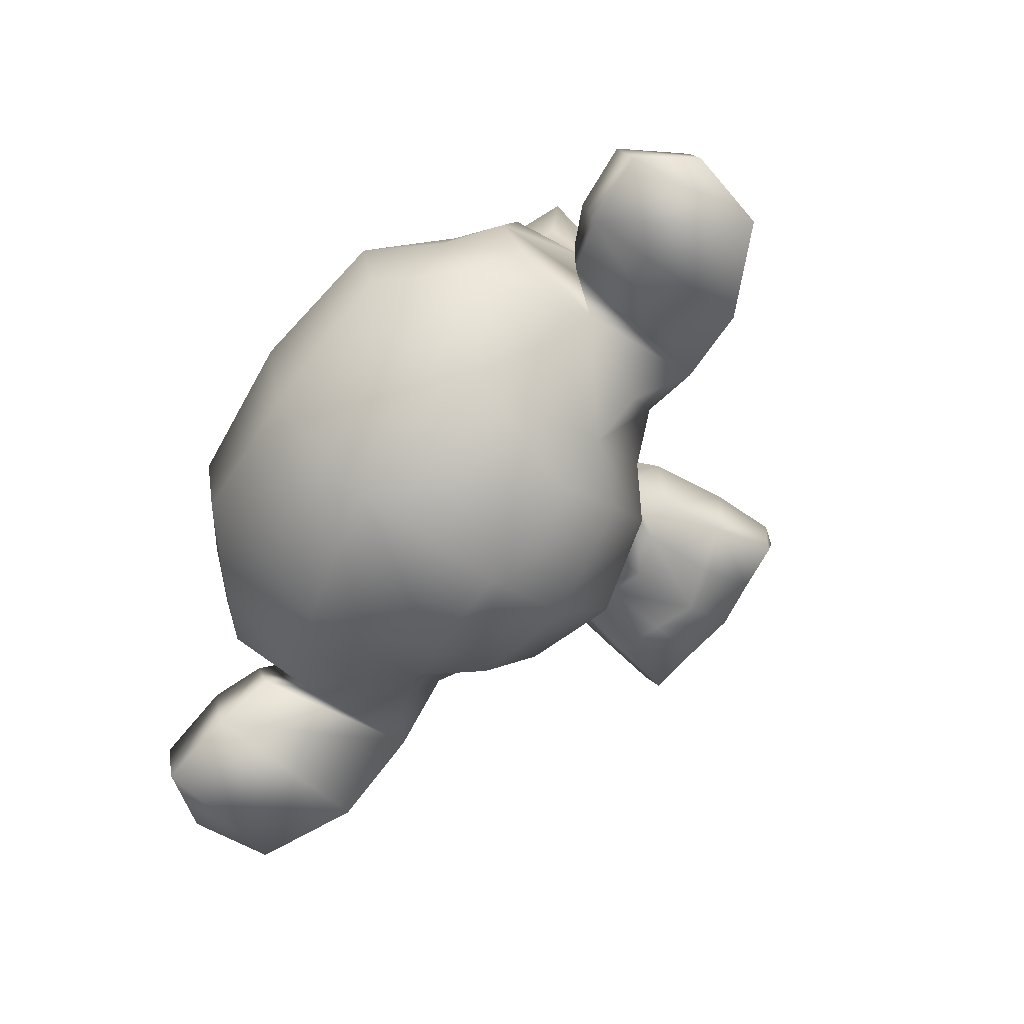
<metadata>
{"format":"obj","ext":"obj","renderer":"f3d","projection":"perspective","resolution":1024,"background":"white","views":[{"elev":-72.2,"azim":-126.2,"up":"+Z"}]}
</metadata>
<code>
o Suzanne
v 0.4375 0.1641 0.7656
v -0.4375 0.1641 0.7656
v 0.5 0.09375 0.6875
v -0.5 0.09375 0.6875
v 0.5469 0.05469 0.5781
v -0.5469 0.05469 0.5781
v 0.3516 -0.02344 0.6172
v -0.3516 -0.02344 0.6172
v 0.3516 0.03125 0.7188
v -0.3516 0.03125 0.7188
v 0.3516 0.1328 0.7812
v -0.3516 0.1328 0.7812
v 0.2734 0.1641 0.7969
v -0.2734 0.1641 0.7969
v 0.2031 0.09375 0.7422
v -0.2031 0.09375 0.7422
v 0.1562 0.05469 0.6484
v -0.1562 0.05469 0.6484
v 0.07812 0.2422 0.6562
v -0.07812 0.2422 0.6562
v 0.1406 0.2422 0.7422
v -0.1406 0.2422 0.7422
v 0.2422 0.2422 0.7969
v -0.2422 0.2422 0.7969
v 0.2734 0.3281 0.7969
v -0.2734 0.3281 0.7969
v 0.2031 0.3906 0.7422
v -0.2031 0.3906 0.7422
v 0.1562 0.4375 0.6484
v -0.1562 0.4375 0.6484
v 0.3516 0.5156 0.6172
v -0.3516 0.5156 0.6172
v 0.3516 0.4531 0.7188
v -0.3516 0.4531 0.7188
v 0.3516 0.3594 0.7812
v -0.3516 0.3594 0.7812
v 0.4375 0.3281 0.7656
v -0.4375 0.3281 0.7656
v 0.5 0.3906 0.6875
v -0.5 0.3906 0.6875
v 0.5469 0.4375 0.5781
v -0.5469 0.4375 0.5781
v 0.625 0.2422 0.5625
v -0.625 0.2422 0.5625
v 0.5625 0.2422 0.6719
v -0.5625 0.2422 0.6719
v 0.4688 0.2422 0.7578
v -0.4688 0.2422 0.7578
v 0.4766 0.2422 0.7734
v -0.4766 0.2422 0.7734
v 0.4453 0.3359 0.7812
v -0.4453 0.3359 0.7812
v 0.3516 0.375 0.8047
v -0.3516 0.375 0.8047
v 0.2656 0.3359 0.8203
v -0.2656 0.3359 0.8203
v 0.2266 0.2422 0.8203
v -0.2266 0.2422 0.8203
v 0.2656 0.1562 0.8203
v -0.2656 0.1562 0.8203
v 0.3516 0.2422 0.8281
v -0.3516 0.2422 0.8281
v 0.3516 0.1172 0.8047
v -0.3516 0.1172 0.8047
v 0.4453 0.1562 0.7812
v -0.4453 0.1562 0.7812
v 0 0.4297 0.7422
v 0 0.3516 0.8203
v 0 -0.6797 0.7344
v 0 -0.3203 0.7812
v 0 -0.1875 0.7969
v 0 -0.7734 0.7188
v 0 0.4062 0.6016
v 0 0.5703 0.5703
v 0 0.8984 -0.5469
v 0 0.5625 -0.8516
v 0 0.07031 -0.8281
v 0 -0.3828 -0.3516
v 0.2031 -0.1875 0.5625
v -0.2031 -0.1875 0.5625
v 0.3125 -0.4375 0.5703
v -0.3125 -0.4375 0.5703
v 0.3516 -0.6953 0.5703
v -0.3516 -0.6953 0.5703
v 0.3672 -0.8906 0.5312
v -0.3672 -0.8906 0.5312
v 0.3281 -0.9453 0.5234
v -0.3281 -0.9453 0.5234
v 0.1797 -0.9688 0.5547
v -0.1797 -0.9688 0.5547
v 0 -0.9844 0.5781
v 0.4375 -0.1406 0.5312
v -0.4375 -0.1406 0.5312
v 0.6328 -0.03906 0.5391
v -0.6328 -0.03906 0.5391
v 0.8281 0.1484 0.4453
v -0.8281 0.1484 0.4453
v 0.8594 0.4297 0.5938
v -0.8594 0.4297 0.5938
v 0.7109 0.4844 0.625
v -0.7109 0.4844 0.625
v 0.4922 0.6016 0.6875
v -0.4922 0.6016 0.6875
v 0.3203 0.7578 0.7344
v -0.3203 0.7578 0.7344
v 0.1562 0.7188 0.7578
v -0.1562 0.7188 0.7578
v 0.0625 0.4922 0.75
v -0.0625 0.4922 0.75
v 0.1641 0.4141 0.7734
v -0.1641 0.4141 0.7734
v 0.125 0.3047 0.7656
v -0.125 0.3047 0.7656
v 0.2031 0.09375 0.7422
v -0.2031 0.09375 0.7422
v 0.375 0.01562 0.7031
v -0.375 0.01562 0.7031
v 0.4922 0.0625 0.6719
v -0.4922 0.0625 0.6719
v 0.625 0.1875 0.6484
v -0.625 0.1875 0.6484
v 0.6406 0.2969 0.6484
v -0.6406 0.2969 0.6484
v 0.6016 0.375 0.6641
v -0.6016 0.375 0.6641
v 0.4297 0.4375 0.7188
v -0.4297 0.4375 0.7188
v 0.25 0.4688 0.7578
v -0.25 0.4688 0.7578
v 0 -0.7656 0.7344
v 0.1094 -0.7188 0.7344
v -0.1094 -0.7188 0.7344
v 0.1172 -0.8359 0.7109
v -0.1172 -0.8359 0.7109
v 0.0625 -0.8828 0.6953
v -0.0625 -0.8828 0.6953
v 0 -0.8906 0.6875
v 0 -0.1953 0.75
v 0 -0.1406 0.7422
v 0.1016 -0.1484 0.7422
v -0.1016 -0.1484 0.7422
v 0.125 -0.2266 0.75
v -0.125 -0.2266 0.75
v 0.08594 -0.2891 0.7422
v -0.08594 -0.2891 0.7422
v 0.3984 -0.04688 0.6719
v -0.3984 -0.04688 0.6719
v 0.6172 0.05469 0.625
v -0.6172 0.05469 0.625
v 0.7266 0.2031 0.6016
v -0.7266 0.2031 0.6016
v 0.7422 0.375 0.6562
v -0.7422 0.375 0.6562
v 0.6875 0.4141 0.7266
v -0.6875 0.4141 0.7266
v 0.4375 0.5469 0.7969
v -0.4375 0.5469 0.7969
v 0.3125 0.6406 0.8359
v -0.3125 0.6406 0.8359
v 0.2031 0.6172 0.8516
v -0.2031 0.6172 0.8516
v 0.1016 0.4297 0.8438
v -0.1016 0.4297 0.8438
v 0.125 -0.1016 0.8125
v -0.125 -0.1016 0.8125
v 0.2109 -0.4453 0.7109
v -0.2109 -0.4453 0.7109
v 0.25 -0.7031 0.6875
v -0.25 -0.7031 0.6875
v 0.2656 -0.8203 0.6641
v -0.2656 -0.8203 0.6641
v 0.2344 -0.9141 0.6328
v -0.2344 -0.9141 0.6328
v 0.1641 -0.9297 0.6328
v -0.1641 -0.9297 0.6328
v 0 -0.9453 0.6406
v 0 0.04688 0.7266
v 0 0.2109 0.7656
v 0.3281 0.4766 0.7422
v -0.3281 0.4766 0.7422
v 0.1641 0.1406 0.75
v -0.1641 0.1406 0.75
v 0.1328 0.2109 0.7578
v -0.1328 0.2109 0.7578
v 0.1172 -0.6875 0.7344
v -0.1172 -0.6875 0.7344
v 0.07812 -0.4453 0.75
v -0.07812 -0.4453 0.75
v 0 -0.4453 0.75
v 0 -0.3281 0.7422
v 0.09375 -0.2734 0.7812
v -0.09375 -0.2734 0.7812
v 0.1328 -0.2266 0.7969
v -0.1328 -0.2266 0.7969
v 0.1094 -0.1328 0.7812
v -0.1094 -0.1328 0.7812
v 0.03906 -0.125 0.7812
v -0.03906 -0.125 0.7812
v 0 -0.2031 0.8281
v 0.04688 -0.1484 0.8125
v -0.04688 -0.1484 0.8125
v 0.09375 -0.1562 0.8125
v -0.09375 -0.1562 0.8125
v 0.1094 -0.2266 0.8281
v -0.1094 -0.2266 0.8281
v 0.07812 -0.25 0.8047
v -0.07812 -0.25 0.8047
v 0 -0.2891 0.8047
v 0.2578 -0.3125 0.5547
v -0.2578 -0.3125 0.5547
v 0.1641 -0.2422 0.7109
v -0.1641 -0.2422 0.7109
v 0.1797 -0.3125 0.7109
v -0.1797 -0.3125 0.7109
v 0.2344 -0.25 0.5547
v -0.2344 -0.25 0.5547
v 0 -0.875 0.6875
v 0.04688 -0.8672 0.6875
v -0.04688 -0.8672 0.6875
v 0.09375 -0.8203 0.7109
v -0.09375 -0.8203 0.7109
v 0.09375 -0.7422 0.7266
v -0.09375 -0.7422 0.7266
v 0 -0.7812 0.6562
v 0.09375 -0.75 0.6641
v -0.09375 -0.75 0.6641
v 0.09375 -0.8125 0.6406
v -0.09375 -0.8125 0.6406
v 0.04688 -0.8516 0.6328
v -0.04688 -0.8516 0.6328
v 0 -0.8594 0.6328
v 0.1719 0.2188 0.7812
v -0.1719 0.2188 0.7812
v 0.1875 0.1562 0.7734
v -0.1875 0.1562 0.7734
v 0.3359 0.4297 0.7578
v -0.3359 0.4297 0.7578
v 0.2734 0.4219 0.7734
v -0.2734 0.4219 0.7734
v 0.4219 0.3984 0.7734
v -0.4219 0.3984 0.7734
v 0.5625 0.3516 0.6953
v -0.5625 0.3516 0.6953
v 0.5859 0.2891 0.6875
v -0.5859 0.2891 0.6875
v 0.5781 0.1953 0.6797
v -0.5781 0.1953 0.6797
v 0.4766 0.1016 0.7188
v -0.4766 0.1016 0.7188
v 0.375 0.0625 0.7422
v -0.375 0.0625 0.7422
v 0.2266 0.1094 0.7812
v -0.2266 0.1094 0.7812
v 0.1797 0.2969 0.7812
v -0.1797 0.2969 0.7812
v 0.2109 0.375 0.7812
v -0.2109 0.375 0.7812
v 0.2344 0.3594 0.7578
v -0.2344 0.3594 0.7578
v 0.1953 0.2969 0.7578
v -0.1953 0.2969 0.7578
v 0.2422 0.125 0.7578
v -0.2422 0.125 0.7578
v 0.375 0.08594 0.7266
v -0.375 0.08594 0.7266
v 0.4609 0.1172 0.7031
v -0.4609 0.1172 0.7031
v 0.5469 0.2109 0.6719
v -0.5469 0.2109 0.6719
v 0.5547 0.2812 0.6719
v -0.5547 0.2812 0.6719
v 0.5312 0.3359 0.6797
v -0.5312 0.3359 0.6797
v 0.4141 0.3906 0.75
v -0.4141 0.3906 0.75
v 0.2812 0.3984 0.7656
v -0.2812 0.3984 0.7656
v 0.3359 0.4062 0.75
v -0.3359 0.4062 0.75
v 0.2031 0.1719 0.75
v -0.2031 0.1719 0.75
v 0.1953 0.2266 0.75
v -0.1953 0.2266 0.75
v 0.1094 0.4609 0.6094
v -0.1094 0.4609 0.6094
v 0.1953 0.6641 0.6172
v -0.1953 0.6641 0.6172
v 0.3359 0.6875 0.5938
v -0.3359 0.6875 0.5938
v 0.4844 0.5547 0.5547
v -0.4844 0.5547 0.5547
v 0.6797 0.4531 0.4922
v -0.6797 0.4531 0.4922
v 0.7969 0.4062 0.4609
v -0.7969 0.4062 0.4609
v 0.7734 0.1641 0.375
v -0.7734 0.1641 0.375
v 0.6016 0 0.4141
v -0.6016 0 0.4141
v 0.4375 -0.09375 0.4688
v -0.4375 -0.09375 0.4688
v 0 0.8984 0.2891
v 0 0.9844 -0.07812
v 0 -0.1953 -0.6719
v 0 -0.4609 0.1875
v 0 -0.9766 0.4609
v 0 -0.8047 0.3438
v 0 -0.5703 0.3203
v 0 -0.4844 0.2812
v 0.8516 0.2344 0.05469
v -0.8516 0.2344 0.05469
v 0.8594 0.3203 -0.04688
v -0.8594 0.3203 -0.04688
v 0.7734 0.2656 -0.4375
v -0.7734 0.2656 -0.4375
v 0.4609 0.4375 -0.7031
v -0.4609 0.4375 -0.7031
v 0.7344 -0.04688 0.07031
v -0.7344 -0.04688 0.07031
v 0.5938 -0.125 -0.1641
v -0.5938 -0.125 -0.1641
v 0.6406 -0.007812 -0.4297
v -0.6406 -0.007812 -0.4297
v 0.3359 0.05469 -0.6641
v -0.3359 0.05469 -0.6641
v 0.2344 -0.3516 0.4062
v -0.2344 -0.3516 0.4062
v 0.1797 -0.4141 0.2578
v -0.1797 -0.4141 0.2578
v 0.2891 -0.7109 0.3828
v -0.2891 -0.7109 0.3828
v 0.25 -0.5 0.3906
v -0.25 -0.5 0.3906
v 0.3281 -0.9141 0.3984
v -0.3281 -0.9141 0.3984
v 0.1406 -0.7578 0.3672
v -0.1406 -0.7578 0.3672
v 0.125 -0.5391 0.3594
v -0.125 -0.5391 0.3594
v 0.1641 -0.9453 0.4375
v -0.1641 -0.9453 0.4375
v 0.2188 -0.2812 0.4297
v -0.2188 -0.2812 0.4297
v 0.2109 -0.2266 0.4688
v -0.2109 -0.2266 0.4688
v 0.2031 -0.1719 0.5
v -0.2031 -0.1719 0.5
v 0.2109 -0.3906 0.1641
v -0.2109 -0.3906 0.1641
v 0.2969 -0.3125 -0.2656
v -0.2969 -0.3125 -0.2656
v 0.3438 -0.1484 -0.5391
v -0.3438 -0.1484 -0.5391
v 0.4531 0.8672 -0.3828
v -0.4531 0.8672 -0.3828
v 0.4531 0.9297 -0.07031
v -0.4531 0.9297 -0.07031
v 0.4531 0.8516 0.2344
v -0.4531 0.8516 0.2344
v 0.4609 0.5234 0.4297
v -0.4609 0.5234 0.4297
v 0.7266 0.4062 0.3359
v -0.7266 0.4062 0.3359
v 0.6328 0.4531 0.2812
v -0.6328 0.4531 0.2812
v 0.6406 0.7031 0.05469
v -0.6406 0.7031 0.05469
v 0.7969 0.5625 0.125
v -0.7969 0.5625 0.125
v 0.7969 0.6172 -0.1172
v -0.7969 0.6172 -0.1172
v 0.6406 0.75 -0.1953
v -0.6406 0.75 -0.1953
v 0.6406 0.6797 -0.4453
v -0.6406 0.6797 -0.4453
v 0.7969 0.5391 -0.3594
v -0.7969 0.5391 -0.3594
v 0.6172 0.3281 -0.5859
v -0.6172 0.3281 -0.5859
v 0.4844 0.02344 -0.5469
v -0.4844 0.02344 -0.5469
v 0.8203 0.3281 -0.2031
v -0.8203 0.3281 -0.2031
v 0.4062 -0.1719 0.1484
v -0.4062 -0.1719 0.1484
v 0.4297 -0.1953 -0.2109
v -0.4297 -0.1953 -0.2109
v 0.8906 0.4062 -0.2344
v -0.8906 0.4062 -0.2344
v 0.7734 -0.1406 -0.125
v -0.7734 -0.1406 -0.125
v 1.039 -0.1016 -0.3281
v -1.039 -0.1016 -0.3281
v 1.281 0.05469 -0.4297
v -1.281 0.05469 -0.4297
v 1.352 0.3203 -0.4219
v -1.352 0.3203 -0.4219
v 1.234 0.5078 -0.4219
v -1.234 0.5078 -0.4219
v 1.023 0.4766 -0.3125
v -1.023 0.4766 -0.3125
v 1.016 0.4141 -0.2891
v -1.016 0.4141 -0.2891
v 1.188 0.4375 -0.3906
v -1.188 0.4375 -0.3906
v 1.266 0.2891 -0.4062
v -1.266 0.2891 -0.4062
v 1.211 0.07812 -0.4062
v -1.211 0.07812 -0.4062
v 1.031 -0.03906 -0.3047
v -1.031 -0.03906 -0.3047
v 0.8281 -0.07031 -0.1328
v -0.8281 -0.07031 -0.1328
v 0.9219 0.3594 -0.2188
v -0.9219 0.3594 -0.2188
v 0.9453 0.3047 -0.2891
v -0.9453 0.3047 -0.2891
v 0.8828 -0.02344 -0.2109
v -0.8828 -0.02344 -0.2109
v 1.039 0 -0.3672
v -1.039 0 -0.3672
v 1.188 0.09375 -0.4453
v -1.188 0.09375 -0.4453
v 1.234 0.25 -0.4453
v -1.234 0.25 -0.4453
v 1.172 0.3594 -0.4375
v -1.172 0.3594 -0.4375
v 1.023 0.3438 -0.3594
v -1.023 0.3438 -0.3594
v 0.8438 0.2891 -0.2109
v -0.8438 0.2891 -0.2109
v 0.8359 0.1719 -0.2734
v -0.8359 0.1719 -0.2734
v 0.7578 0.09375 -0.2734
v -0.7578 0.09375 -0.2734
v 0.8203 0.08594 -0.2734
v -0.8203 0.08594 -0.2734
v 0.8438 0.01562 -0.2734
v -0.8438 0.01562 -0.2734
v 0.8125 -0.01562 -0.2734
v -0.8125 -0.01562 -0.2734
v 0.7266 0 -0.07031
v -0.7266 0 -0.07031
v 0.7188 -0.02344 -0.1719
v -0.7188 -0.02344 -0.1719
v 0.7188 0.03906 -0.1875
v -0.7188 0.03906 -0.1875
v 0.7969 0.2031 -0.2109
v -0.7969 0.2031 -0.2109
v 0.8906 0.2422 -0.2656
v -0.8906 0.2422 -0.2656
v 0.8906 0.2344 -0.3203
v -0.8906 0.2344 -0.3203
v 0.8125 -0.01562 -0.3203
v -0.8125 -0.01562 -0.3203
v 0.8516 0.01562 -0.3203
v -0.8516 0.01562 -0.3203
v 0.8281 0.07812 -0.3203
v -0.8281 0.07812 -0.3203
v 0.7656 0.09375 -0.3203
v -0.7656 0.09375 -0.3203
v 0.8438 0.1719 -0.3203
v -0.8438 0.1719 -0.3203
v 1.039 0.3281 -0.4141
v -1.039 0.3281 -0.4141
v 1.188 0.3438 -0.4844
v -1.188 0.3438 -0.4844
v 1.258 0.2422 -0.4922
v -1.258 0.2422 -0.4922
v 1.211 0.08594 -0.4844
v -1.211 0.08594 -0.4844
v 1.047 0 -0.4219
v -1.047 0 -0.4219
v 0.8828 -0.01562 -0.2656
v -0.8828 -0.01562 -0.2656
v 0.9531 0.2891 -0.3438
v -0.9531 0.2891 -0.3438
v 0.8906 0.1094 -0.3281
v -0.8906 0.1094 -0.3281
v 0.9375 0.0625 -0.3359
v -0.9375 0.0625 -0.3359
v 1 0.125 -0.3672
v -1 0.125 -0.3672
v 0.9609 0.1719 -0.3516
v -0.9609 0.1719 -0.3516
v 1.016 0.2344 -0.375
v -1.016 0.2344 -0.375
v 1.055 0.1875 -0.3828
v -1.055 0.1875 -0.3828
v 1.109 0.2109 -0.3906
v -1.109 0.2109 -0.3906
v 1.086 0.2734 -0.3906
v -1.086 0.2734 -0.3906
v 1.023 0.4375 -0.4844
v -1.023 0.4375 -0.4844
v 1.25 0.4688 -0.5469
v -1.25 0.4688 -0.5469
v 1.367 0.2969 -0.5
v -1.367 0.2969 -0.5
v 1.312 0.05469 -0.5312
v -1.312 0.05469 -0.5312
v 1.039 -0.08594 -0.4922
v -1.039 -0.08594 -0.4922
v 0.7891 -0.125 -0.3281
v -0.7891 -0.125 -0.3281
v 0.8594 0.3828 -0.3828
v -0.8594 0.3828 -0.3828
f 47 1 3 45
f 4 2 48 46
f 45 3 5 43
f 6 4 46 44
f 3 9 7 5
f 8 10 4 6
f 1 11 9 3
f 10 12 2 4
f 11 13 15 9
f 16 14 12 10
f 9 15 17 7
f 18 16 10 8
f 15 21 19 17
f 20 22 16 18
f 13 23 21 15
f 22 24 14 16
f 23 25 27 21
f 28 26 24 22
f 21 27 29 19
f 30 28 22 20
f 27 33 31 29
f 32 34 28 30
f 25 35 33 27
f 34 36 26 28
f 35 37 39 33
f 40 38 36 34
f 33 39 41 31
f 42 40 34 32
f 39 45 43 41
f 44 46 40 42
f 37 47 45 39
f 46 48 38 40
f 47 37 51 49
f 52 38 48 50
f 37 35 53 51
f 54 36 38 52
f 35 25 55 53
f 56 26 36 54
f 25 23 57 55
f 58 24 26 56
f 23 13 59 57
f 60 14 24 58
f 13 11 63 59
f 64 12 14 60
f 11 1 65 63
f 66 2 12 64
f 1 47 49 65
f 50 48 2 66
f 61 65 49
f 50 66 62
f 63 65 61
f 62 66 64
f 61 59 63
f 64 60 62
f 61 57 59
f 60 58 62
f 61 55 57
f 58 56 62
f 61 53 55
f 56 54 62
f 61 51 53
f 54 52 62
f 61 49 51
f 52 50 62
f 89 174 176 91
f 176 175 90 91
f 87 172 174 89
f 175 173 88 90
f 85 170 172 87
f 173 171 86 88
f 83 168 170 85
f 171 169 84 86
f 81 166 168 83
f 169 167 82 84
f 79 92 146 164
f 147 93 80 165
f 92 94 148 146
f 149 95 93 147
f 94 96 150 148
f 151 97 95 149
f 96 98 152 150
f 153 99 97 151
f 98 100 154 152
f 155 101 99 153
f 100 102 156 154
f 157 103 101 155
f 102 104 158 156
f 159 105 103 157
f 104 106 160 158
f 161 107 105 159
f 106 108 162 160
f 163 109 107 161
f 108 67 68 162
f 68 67 109 163
f 110 128 160 162
f 161 129 111 163
f 128 179 158 160
f 159 180 129 161
f 126 156 158 179
f 159 157 127 180
f 124 154 156 126
f 157 155 125 127
f 122 152 154 124
f 155 153 123 125
f 120 150 152 122
f 153 151 121 123
f 118 148 150 120
f 151 149 119 121
f 116 146 148 118
f 149 147 117 119
f 114 164 146 116
f 147 165 115 117
f 114 181 177 164
f 177 182 115 165
f 110 162 68 112
f 68 163 111 113
f 112 68 178 183
f 178 68 113 184
f 177 181 183 178
f 184 182 177 178
f 135 137 176 174
f 176 137 136 175
f 133 135 174 172
f 175 136 134 173
f 131 133 172 170
f 173 134 132 171
f 166 187 185 168
f 186 188 167 169
f 131 170 168 185
f 169 171 132 186
f 144 190 189 187
f 189 190 145 188
f 185 187 189 69
f 189 188 186 69
f 130 131 185 69
f 186 132 130 69
f 142 193 191 144
f 192 194 143 145
f 140 195 193 142
f 194 196 141 143
f 139 197 195 140
f 196 198 139 141
f 138 71 197 139
f 198 71 138 139
f 190 144 191 70
f 192 145 190 70
f 70 191 206 208
f 207 192 70 208
f 71 199 200 197
f 201 199 71 198
f 197 200 202 195
f 203 201 198 196
f 195 202 204 193
f 205 203 196 194
f 193 204 206 191
f 207 205 194 192
f 199 204 202 200
f 203 205 199 201
f 199 208 206 204
f 207 208 199 205
f 139 140 164 177
f 165 141 139 177
f 140 142 211 164
f 212 143 141 165
f 142 144 213 211
f 214 145 143 212
f 144 187 166 213
f 167 188 145 214
f 81 209 213 166
f 214 210 82 167
f 209 215 211 213
f 212 216 210 214
f 79 164 211 215
f 212 165 80 216
f 131 130 72 222
f 72 130 132 223
f 133 131 222 220
f 223 132 134 221
f 135 133 220 218
f 221 134 136 219
f 137 135 218 217
f 219 136 137 217
f 217 218 229 231
f 230 219 217 231
f 218 220 227 229
f 228 221 219 230
f 220 222 225 227
f 226 223 221 228
f 222 72 224 225
f 224 72 223 226
f 224 231 229 225
f 230 231 224 226
f 225 229 227
f 228 230 226
f 183 181 234 232
f 235 182 184 233
f 112 183 232 254
f 233 184 113 255
f 110 112 254 256
f 255 113 111 257
f 181 114 252 234
f 253 115 182 235
f 114 116 250 252
f 251 117 115 253
f 116 118 248 250
f 249 119 117 251
f 118 120 246 248
f 247 121 119 249
f 120 122 244 246
f 245 123 121 247
f 122 124 242 244
f 243 125 123 245
f 124 126 240 242
f 241 127 125 243
f 126 179 236 240
f 237 180 127 241
f 179 128 238 236
f 239 129 180 237
f 128 110 256 238
f 257 111 129 239
f 238 256 258 276
f 259 257 239 277
f 236 238 276 278
f 277 239 237 279
f 240 236 278 274
f 279 237 241 275
f 242 240 274 272
f 275 241 243 273
f 244 242 272 270
f 273 243 245 271
f 246 244 270 268
f 271 245 247 269
f 248 246 268 266
f 269 247 249 267
f 250 248 266 264
f 267 249 251 265
f 252 250 264 262
f 265 251 253 263
f 234 252 262 280
f 263 253 235 281
f 256 254 260 258
f 261 255 257 259
f 254 232 282 260
f 283 233 255 261
f 232 234 280 282
f 281 235 233 283
f 67 108 284 73
f 285 109 67 73
f 108 106 286 284
f 287 107 109 285
f 106 104 288 286
f 289 105 107 287
f 104 102 290 288
f 291 103 105 289
f 102 100 292 290
f 293 101 103 291
f 100 98 294 292
f 295 99 101 293
f 98 96 296 294
f 297 97 99 295
f 96 94 298 296
f 299 95 97 297
f 94 92 300 298
f 301 93 95 299
f 308 309 328 338
f 329 309 308 339
f 307 308 338 336
f 339 308 307 337
f 306 307 336 340
f 337 307 306 341
f 89 91 306 340
f 306 91 90 341
f 87 89 340 334
f 341 90 88 335
f 85 87 334 330
f 335 88 86 331
f 83 85 330 332
f 331 86 84 333
f 330 336 338 332
f 339 337 331 333
f 330 334 340 336
f 341 335 331 337
f 326 332 338 328
f 339 333 327 329
f 81 83 332 326
f 333 84 82 327
f 209 342 344 215
f 345 343 210 216
f 81 326 342 209
f 343 327 82 210
f 79 215 344 346
f 345 216 80 347
f 79 346 300 92
f 301 347 80 93
f 77 324 352 304
f 353 325 77 304
f 304 352 350 78
f 351 353 304 78
f 78 350 348 305
f 349 351 78 305
f 305 348 328 309
f 329 349 305 309
f 326 328 348 342
f 349 329 327 343
f 296 298 318 310
f 319 299 297 311
f 76 316 324 77
f 325 317 76 77
f 302 358 356 303
f 357 359 302 303
f 303 356 354 75
f 355 357 303 75
f 75 354 316 76
f 317 355 75 76
f 292 294 362 364
f 363 295 293 365
f 364 362 368 366
f 369 363 365 367
f 366 368 370 372
f 371 369 367 373
f 372 370 376 374
f 377 371 373 375
f 314 378 374 376
f 375 379 315 377
f 316 354 374 378
f 375 355 317 379
f 354 356 372 374
f 373 357 355 375
f 356 358 366 372
f 367 359 357 373
f 358 360 364 366
f 365 361 359 367
f 290 292 364 360
f 365 293 291 361
f 74 360 358 302
f 359 361 74 302
f 284 286 288 290
f 289 287 285 291
f 284 290 360 74
f 361 291 285 74
f 73 284 74
f 74 285 73
f 294 296 310 362
f 311 297 295 363
f 310 312 368 362
f 369 313 311 363
f 312 382 370 368
f 371 383 313 369
f 314 376 370 382
f 371 377 315 383
f 348 350 386 384
f 387 351 349 385
f 318 384 386 320
f 387 385 319 321
f 298 300 384 318
f 385 301 299 319
f 300 344 342 384
f 343 345 301 385
f 342 348 384
f 385 349 343
f 300 346 344
f 345 347 301
f 314 322 380 378
f 381 323 315 379
f 316 378 380 324
f 381 379 317 325
f 320 386 380 322
f 381 387 321 323
f 350 352 380 386
f 381 353 351 387
f 324 380 352
f 353 381 325
f 400 388 414 402
f 415 389 401 403
f 400 402 404 398
f 405 403 401 399
f 398 404 406 396
f 407 405 399 397
f 396 406 408 394
f 409 407 397 395
f 394 408 410 392
f 411 409 395 393
f 392 410 412 390
f 413 411 393 391
f 410 420 418 412
f 419 421 411 413
f 408 422 420 410
f 421 423 409 411
f 406 424 422 408
f 423 425 407 409
f 404 426 424 406
f 425 427 405 407
f 402 428 426 404
f 427 429 403 405
f 402 414 416 428
f 417 415 403 429
f 318 320 444 442
f 445 321 319 443
f 320 390 412 444
f 413 391 321 445
f 310 318 442 312
f 443 319 311 313
f 382 430 414 388
f 415 431 383 389
f 412 418 440 444
f 441 419 413 445
f 438 446 444 440
f 445 447 439 441
f 434 446 438 436
f 439 447 435 437
f 432 448 446 434
f 447 449 433 435
f 430 448 432 450
f 433 449 431 451
f 414 430 450 416
f 451 431 415 417
f 312 448 430 382
f 431 449 313 383
f 312 442 446 448
f 447 443 313 449
f 442 444 446
f 447 445 443
f 416 450 452 476
f 453 451 417 477
f 450 432 462 452
f 463 433 451 453
f 432 434 460 462
f 461 435 433 463
f 434 436 458 460
f 459 437 435 461
f 436 438 456 458
f 457 439 437 459
f 438 440 454 456
f 455 441 439 457
f 440 418 474 454
f 475 419 441 455
f 428 416 476 464
f 477 417 429 465
f 426 428 464 466
f 465 429 427 467
f 424 426 466 468
f 467 427 425 469
f 422 424 468 470
f 469 425 423 471
f 420 422 470 472
f 471 423 421 473
f 418 420 472 474
f 473 421 419 475
f 458 456 480 478
f 481 457 459 479
f 478 480 482 484
f 483 481 479 485
f 484 482 488 486
f 489 483 485 487
f 486 488 490 492
f 491 489 487 493
f 464 476 486 492
f 487 477 465 493
f 452 484 486 476
f 487 485 453 477
f 452 462 478 484
f 479 463 453 485
f 458 478 462 460
f 463 479 459 461
f 454 474 480 456
f 481 475 455 457
f 472 482 480 474
f 481 483 473 475
f 470 488 482 472
f 483 489 471 473
f 468 490 488 470
f 489 491 469 471
f 466 492 490 468
f 491 493 467 469
f 464 492 466
f 467 493 465
f 392 390 504 502
f 505 391 393 503
f 394 392 502 500
f 503 393 395 501
f 396 394 500 498
f 501 395 397 499
f 398 396 498 496
f 499 397 399 497
f 400 398 496 494
f 497 399 401 495
f 388 400 494 506
f 495 401 389 507
f 494 502 504 506
f 505 503 495 507
f 494 496 500 502
f 501 497 495 503
f 496 498 500
f 501 499 497
f 314 382 388 506
f 389 383 315 507
f 314 506 504 322
f 505 507 315 323
f 320 322 504 390
f 505 323 321 391

</code>
